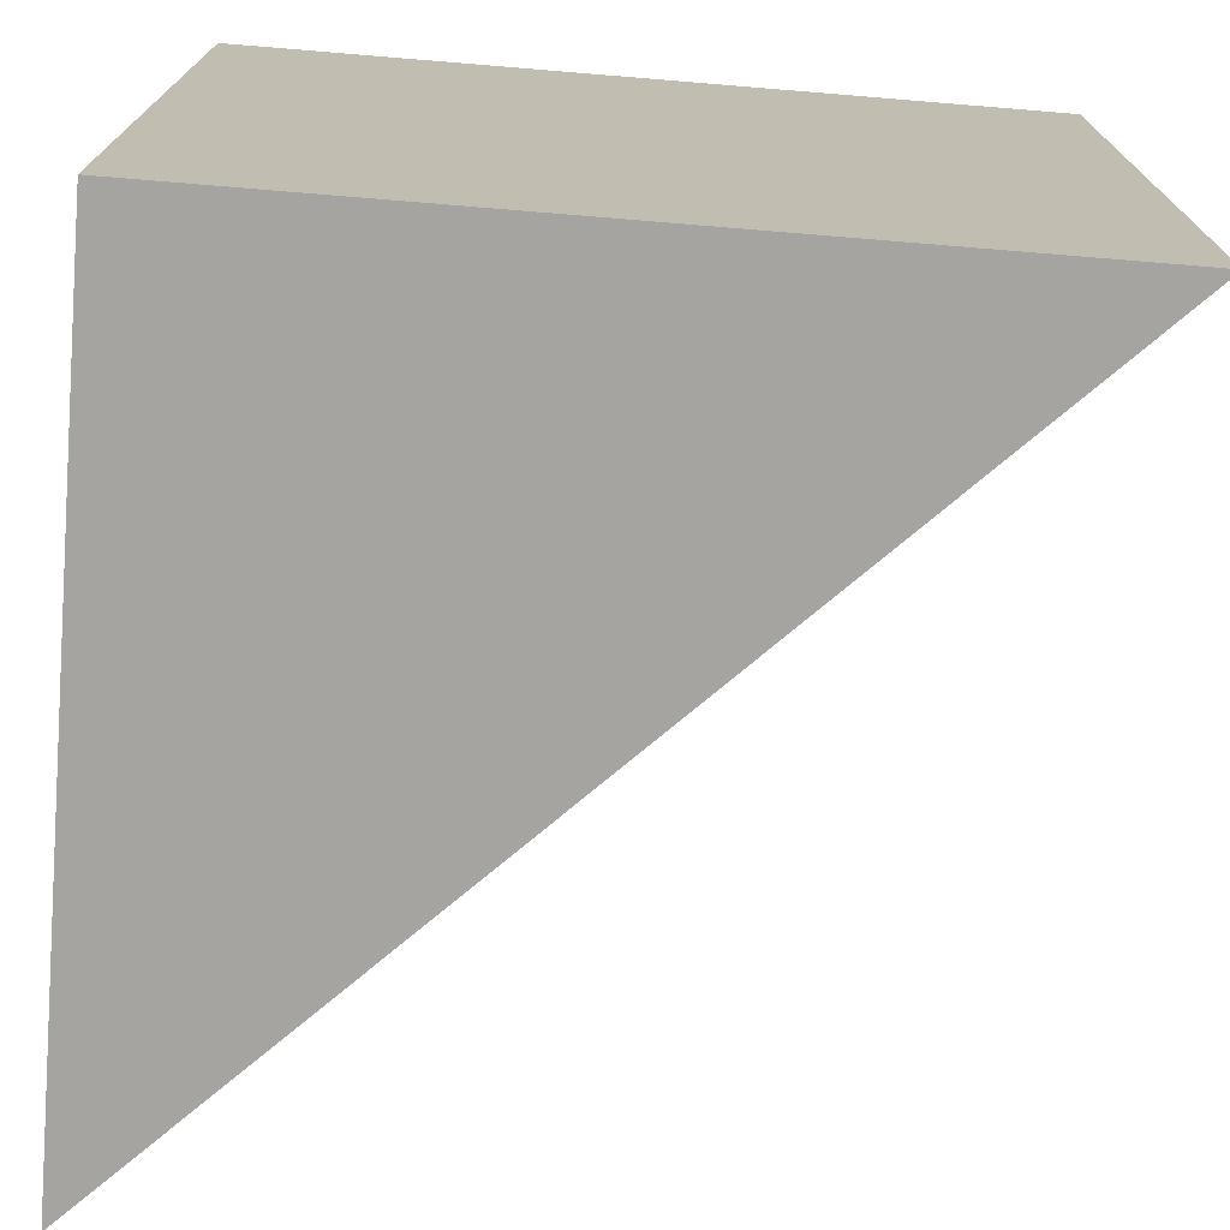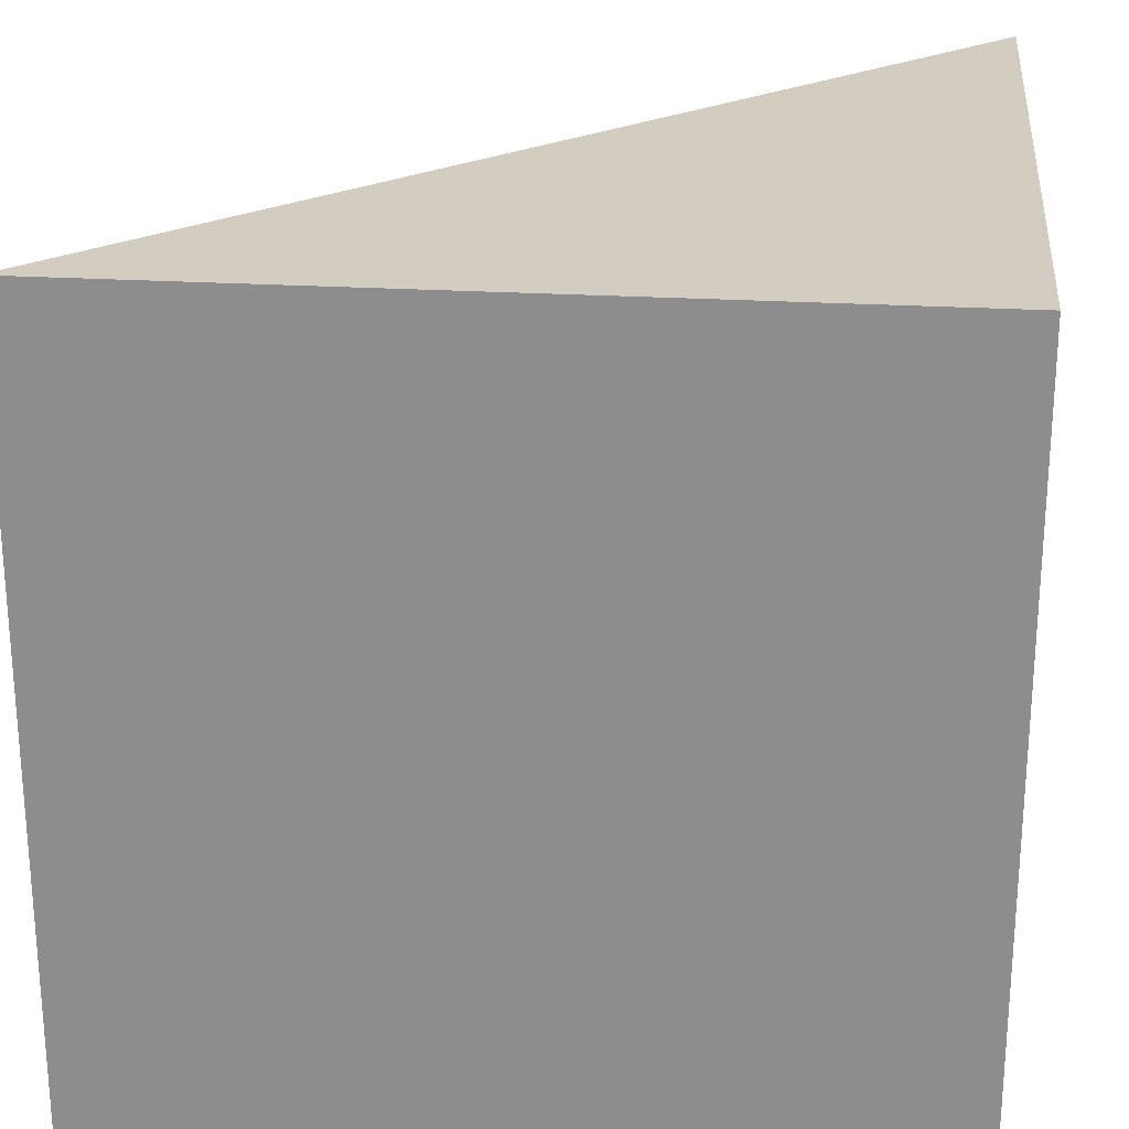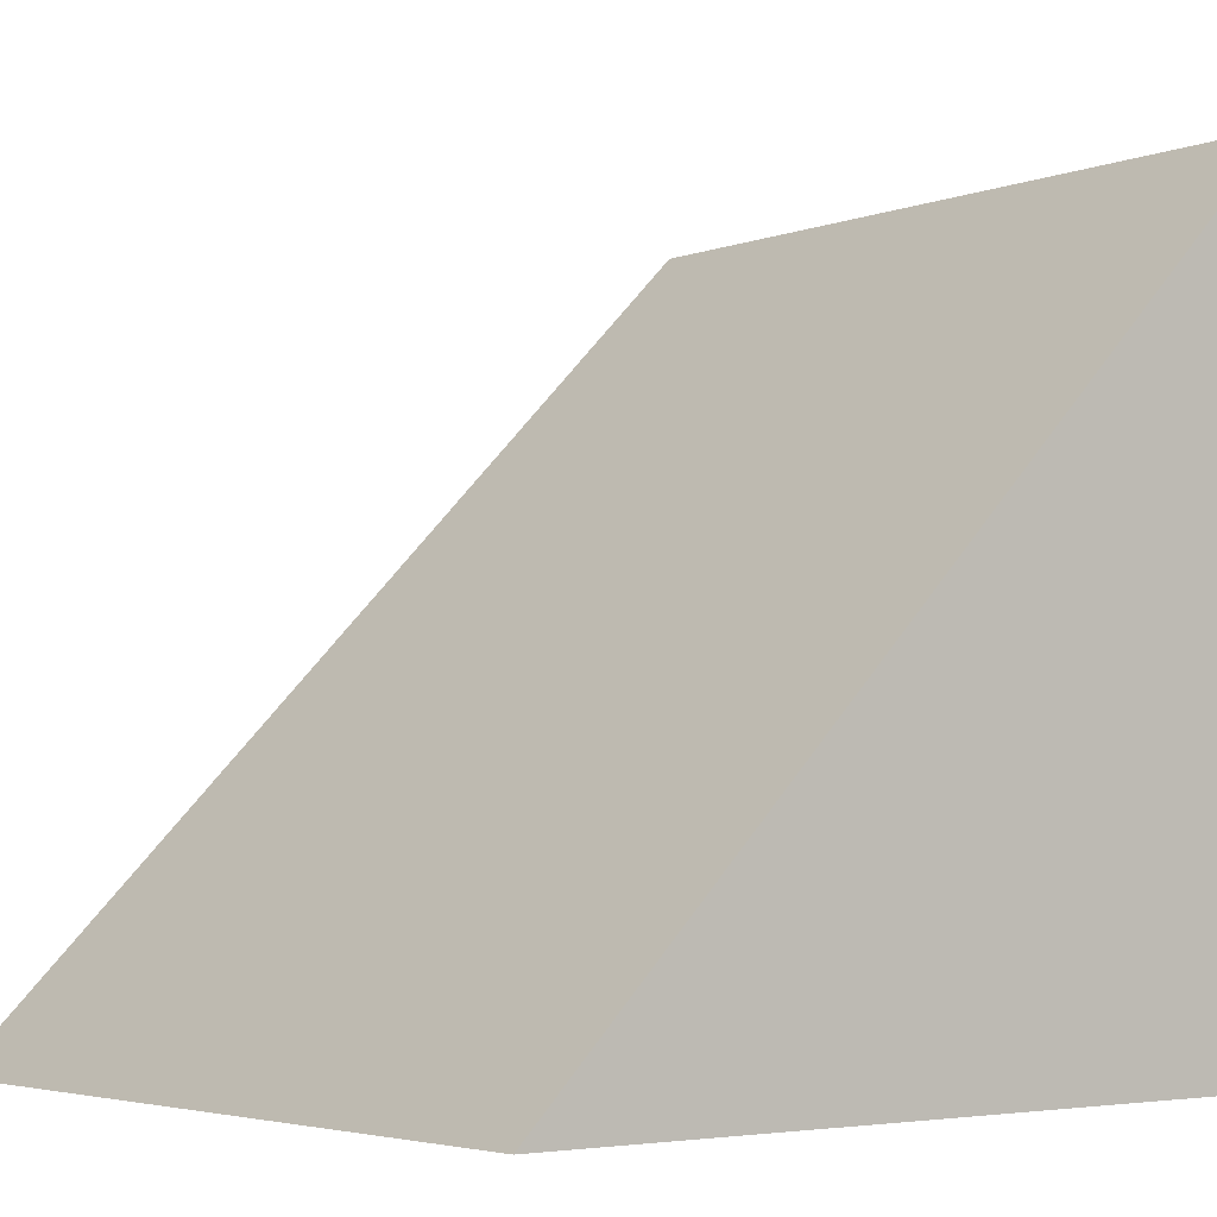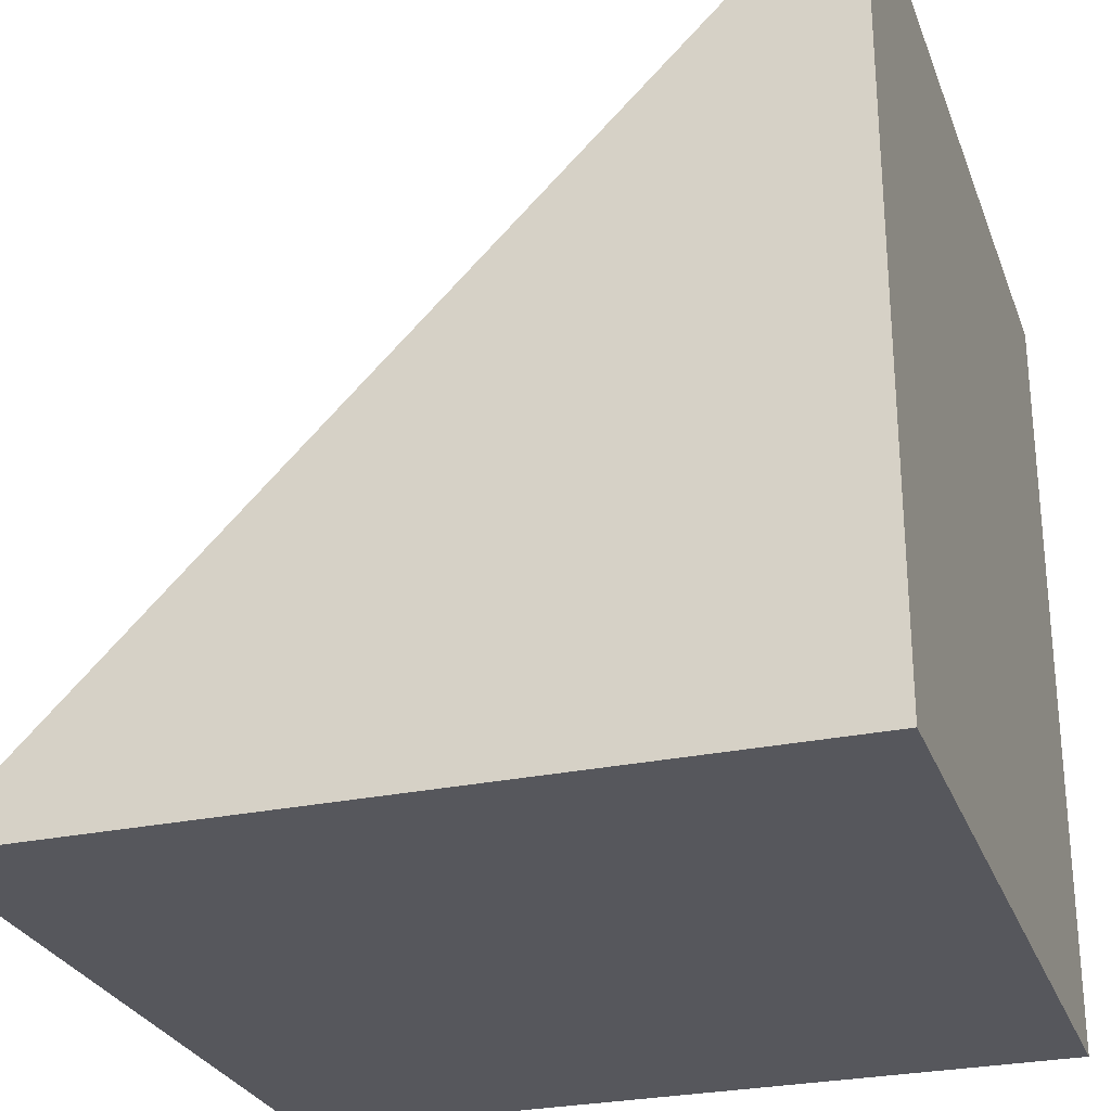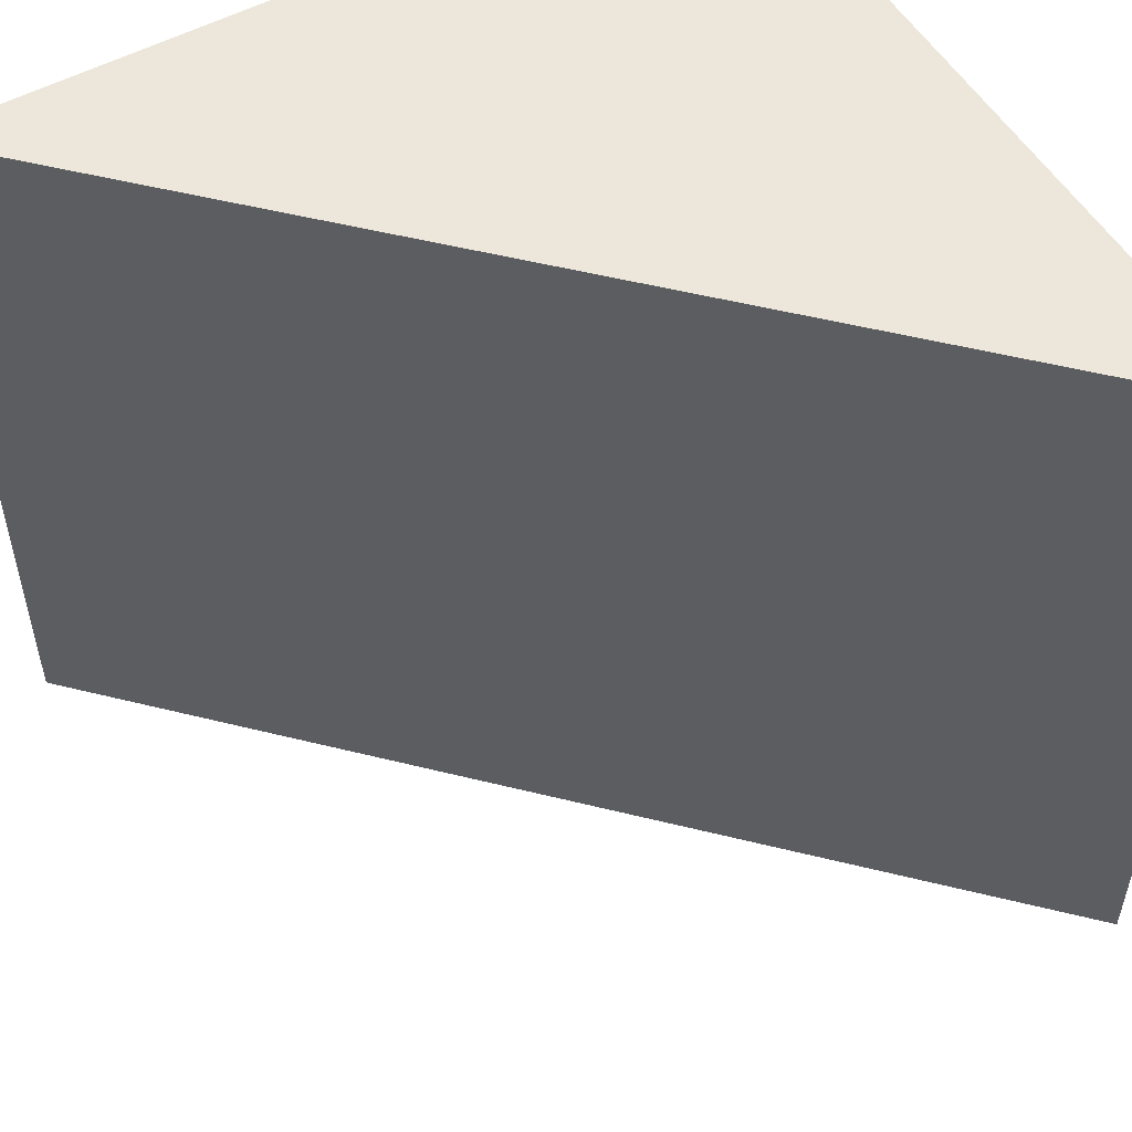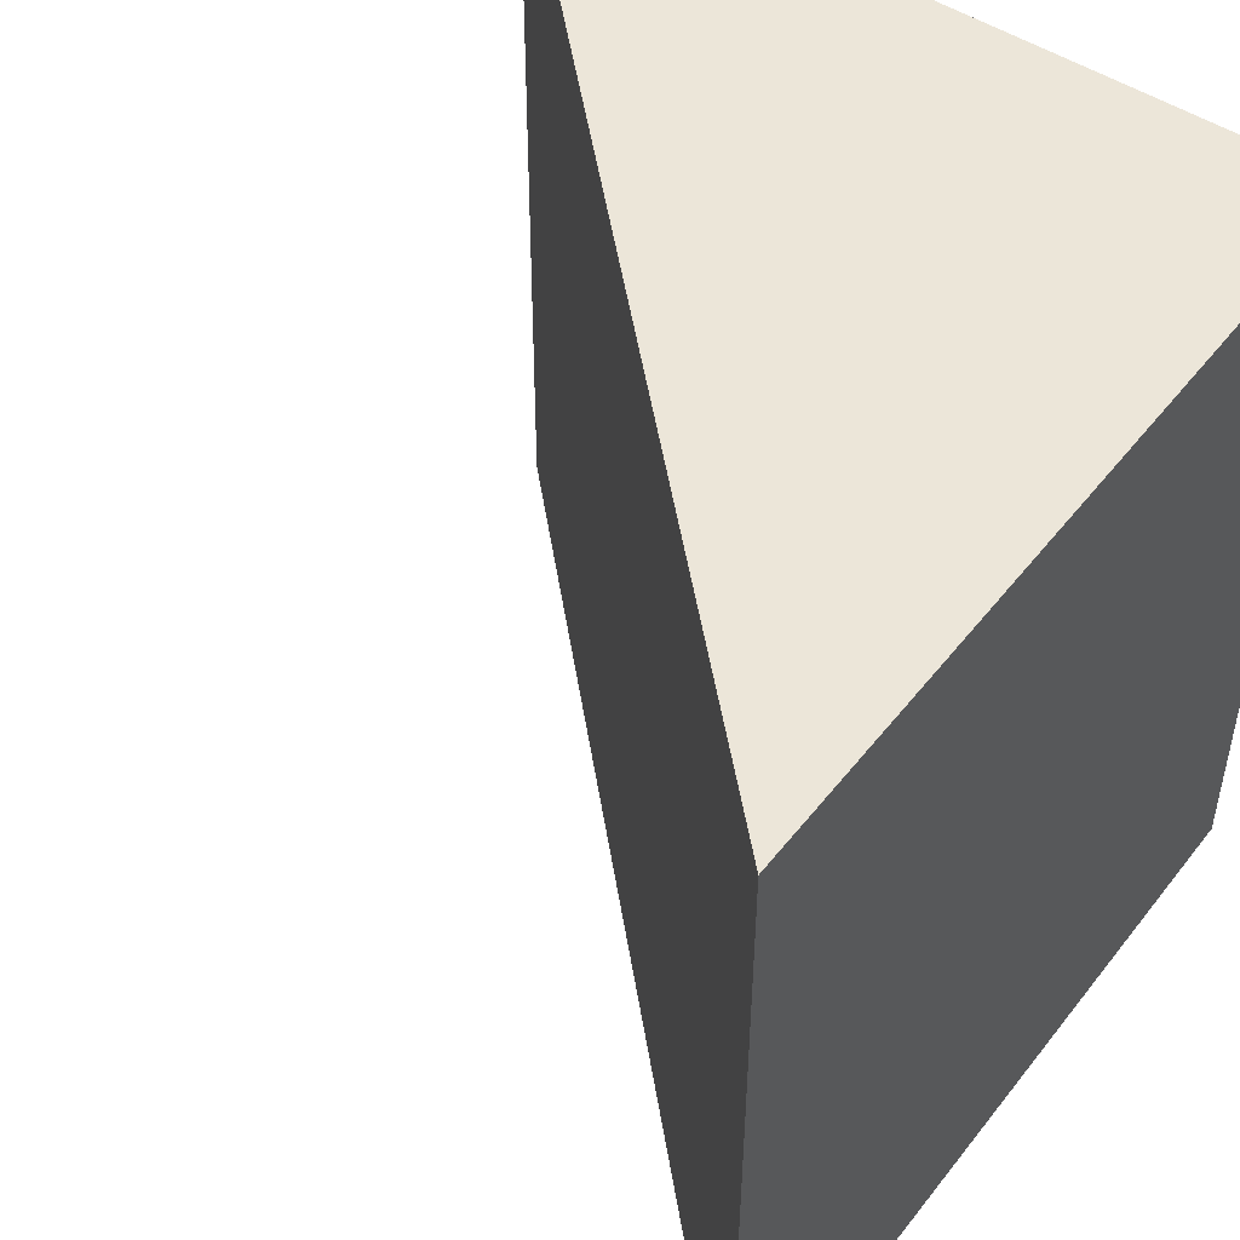
<metadata>
{"format":"obj","ext":"obj","renderer":"f3d","projection":"perspective","resolution":1024,"background":"white","views":[{"elev":-73.5,"azim":-4.7,"up":"+Z"},{"elev":24.4,"azim":-84.3,"up":"+Z"},{"elev":-3.8,"azim":141.4,"up":"+Y"},{"elev":-27.5,"azim":-162.0,"up":"+Y"},{"elev":53.3,"azim":149.9,"up":"+Z"},{"elev":49.0,"azim":-143.8,"up":"+Z"}]}
</metadata>
<code>
o Wood_Triangle_01
v 0 17.6 -4
v 0 13.6 -4
v 0 13.6 1e-06
v 0 17.6 1e-06
v 4 13.6 -4
v 4 13.6 1e-06
f 2 4 1
f 2 1 5
f 6 1 4
f 4 3 6
f 3 5 6
f 2 3 4
f 6 5 1
f 3 2 5

</code>
